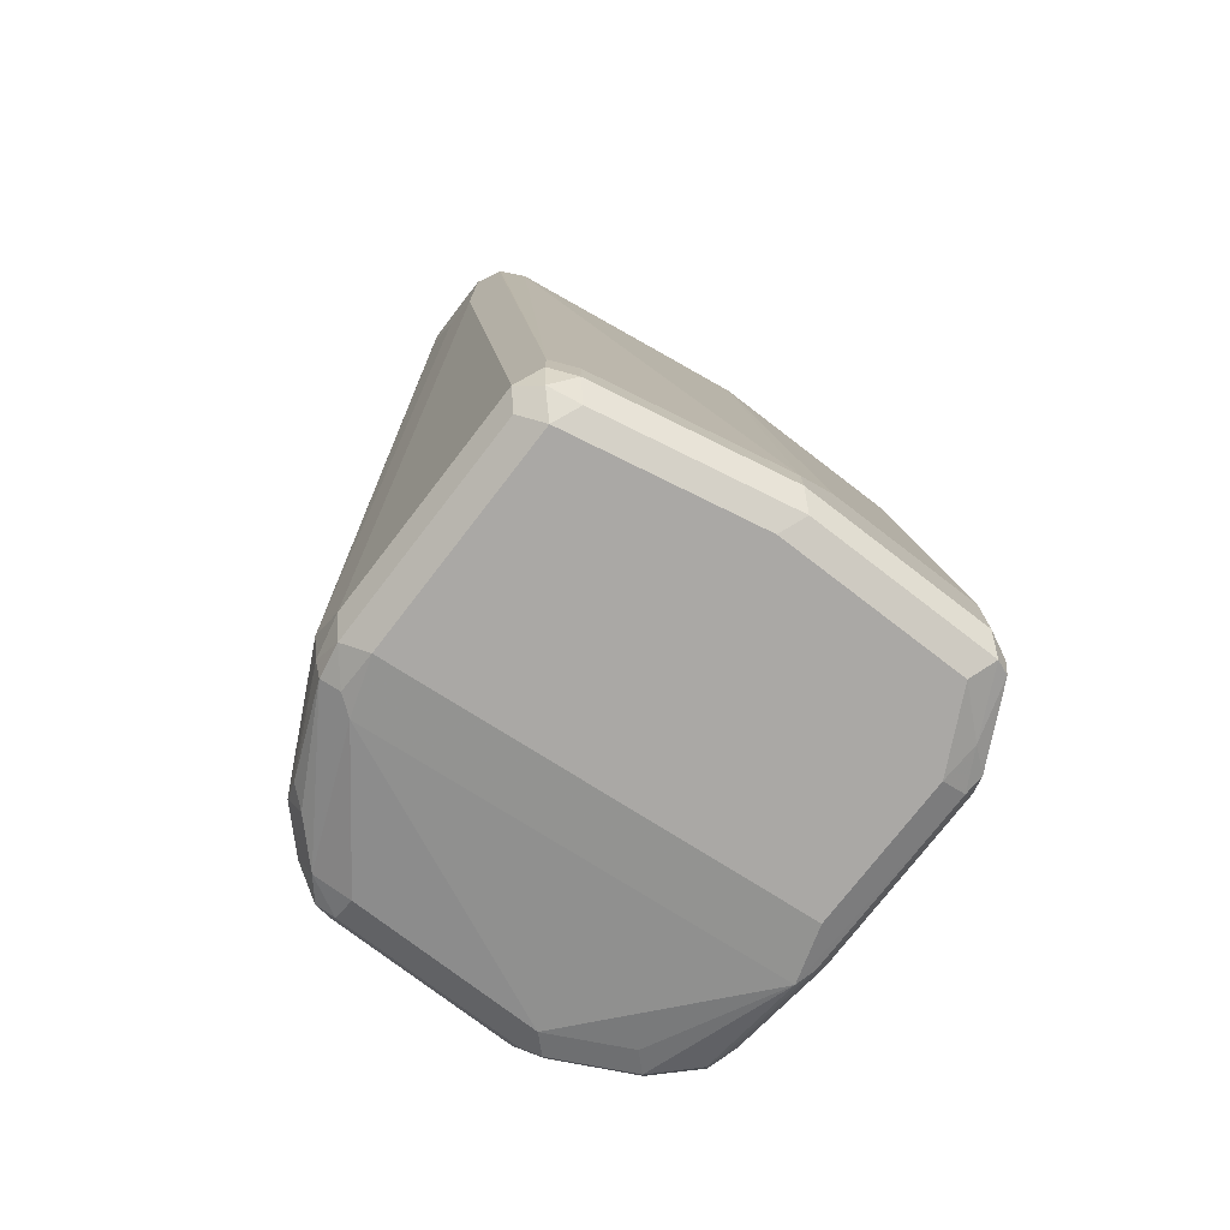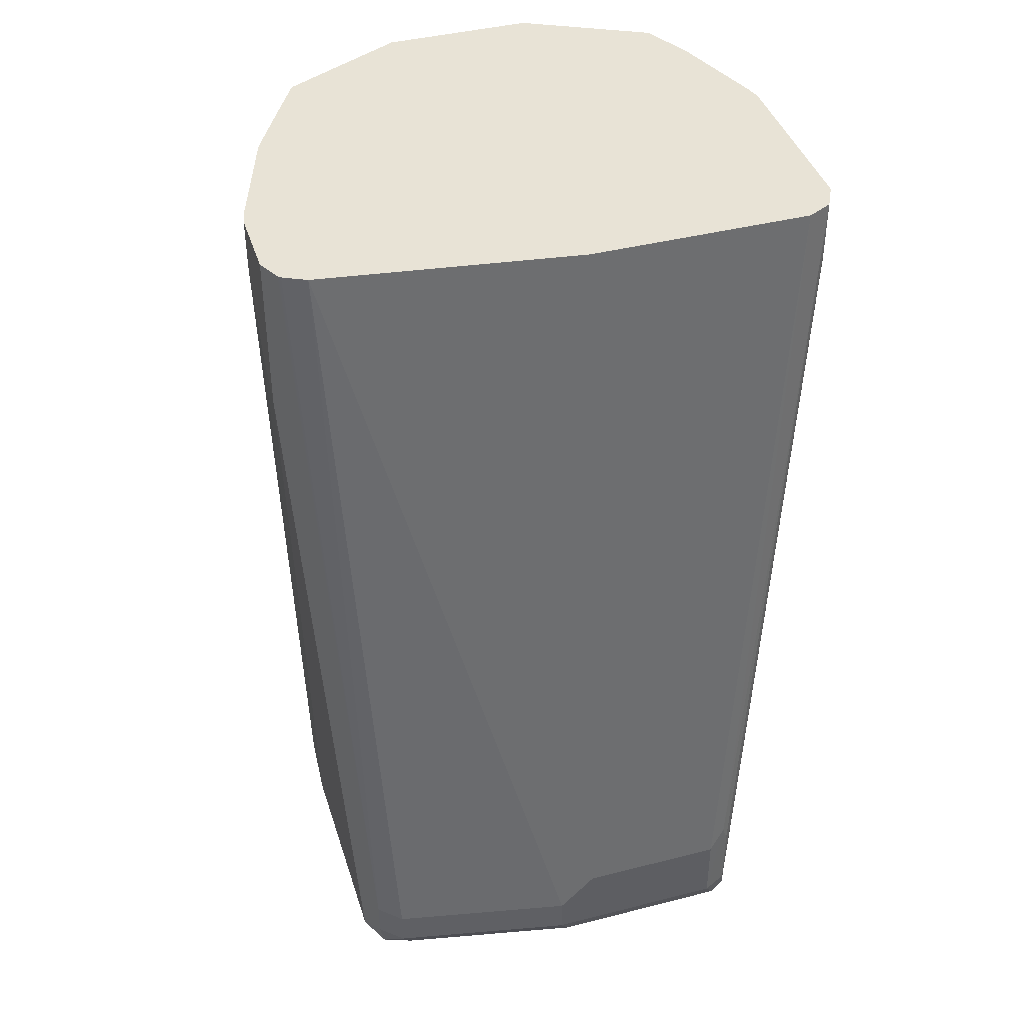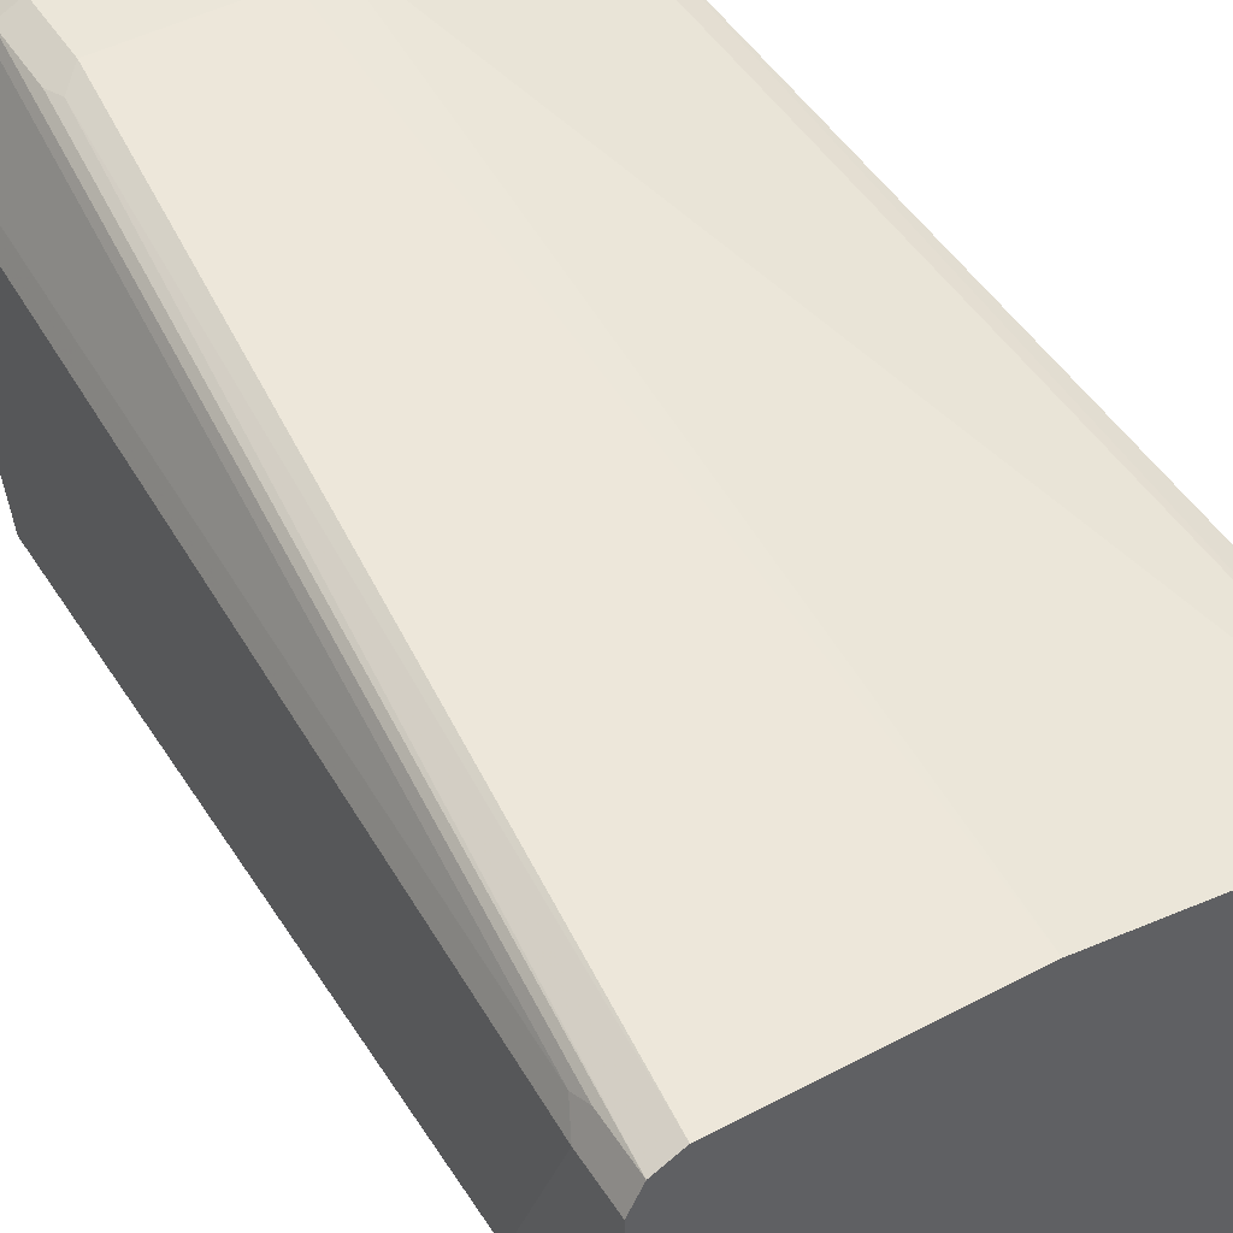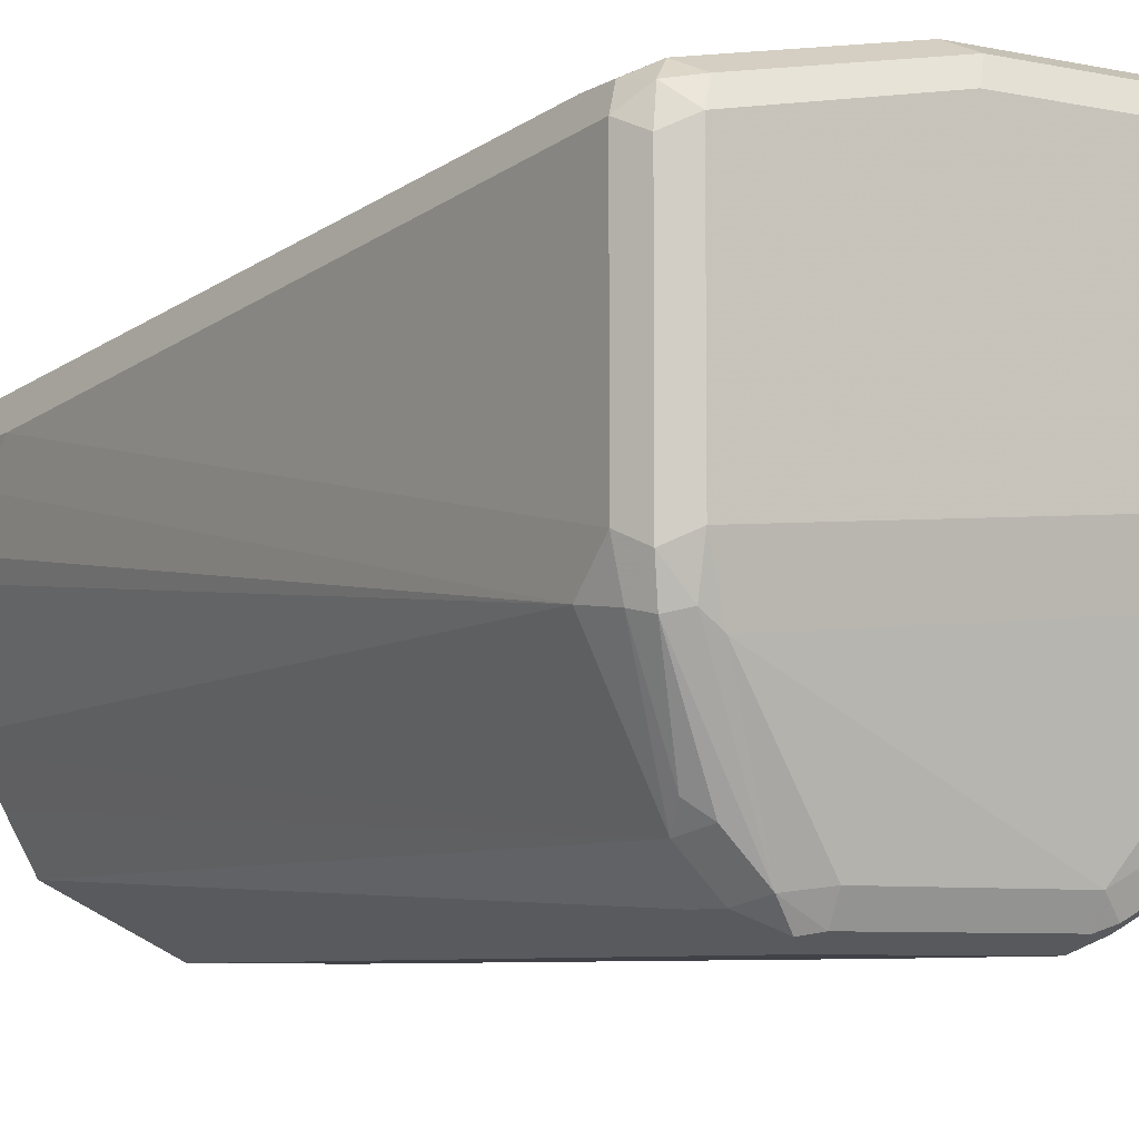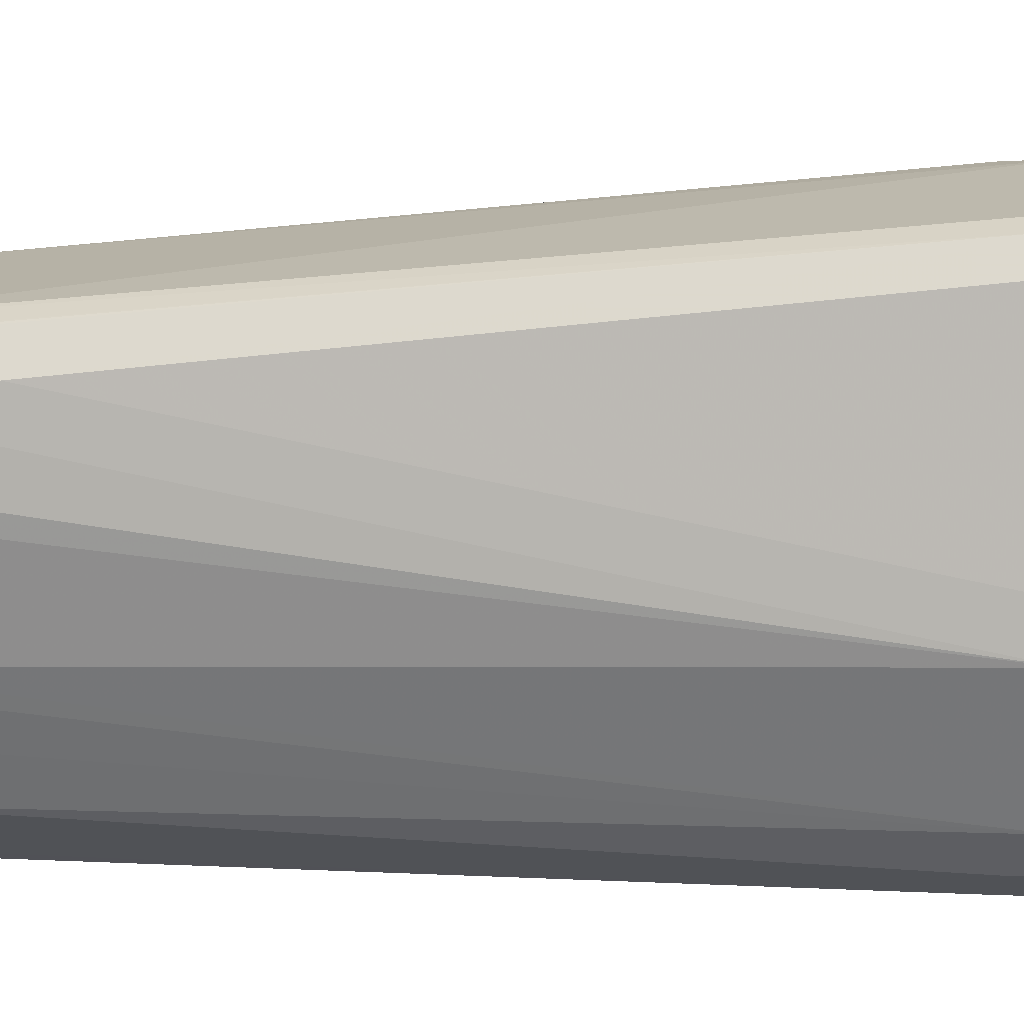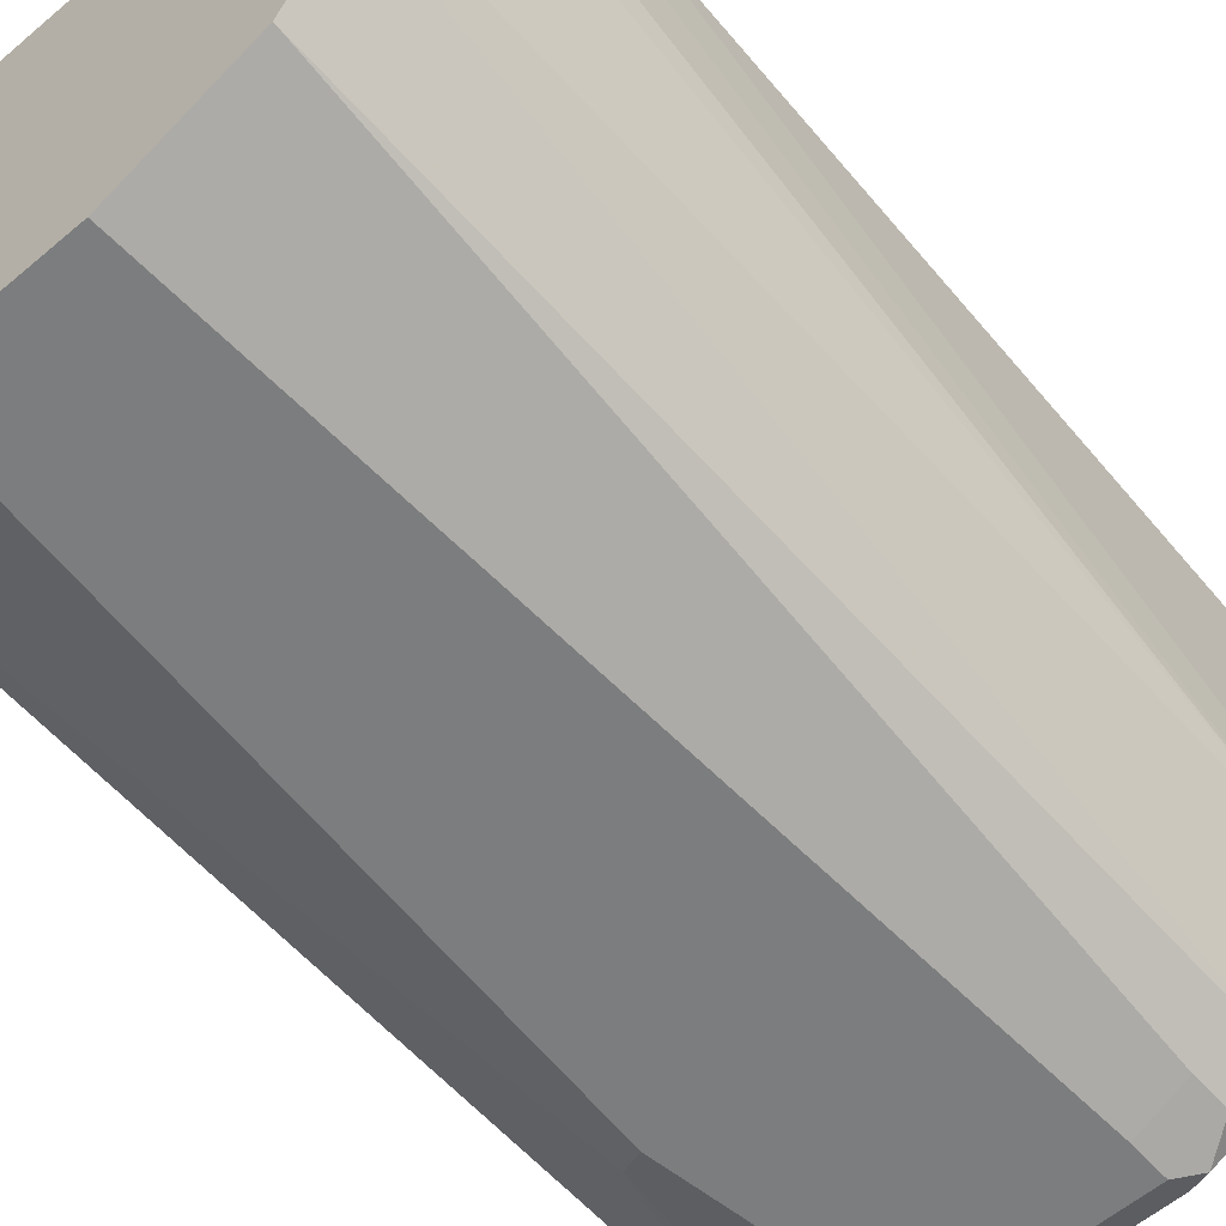
<metadata>
{"format":"obj","ext":"obj","renderer":"f3d","projection":"perspective","resolution":1024,"background":"white","views":[{"elev":-75.1,"azim":-37.6,"up":"+Y"},{"elev":41.4,"azim":-17.2,"up":"+Y"},{"elev":46.7,"azim":149.0,"up":"+Z"},{"elev":-6.8,"azim":-31.5,"up":"+Z"},{"elev":5.6,"azim":-82.8,"up":"+Z"},{"elev":-59.0,"azim":-138.9,"up":"+Z"}]}
</metadata>
<code>
v 0.1618 -0.137 -0.6833
v 0.1599 -0.137 -0.6911
v 0.1618 -0.137 -0.5934
v 0.1618 -0.1978 -0.6833
v 0.1438 -0.137 -0.7372
v 0.1438 -0.5574 -0.7372
v 0.1558 -0.137 -0.5814
v 0.1618 -0.1618 -0.5934
v 0.1438 -0.5754 -0.5934
v 0.1438 -0.5754 -0.6833
v 0.1404 -0.137 -0.7441
v 0.1378 -0.5694 -0.7372
v 0.1378 -0.5634 -0.7492
v 0.1484 -0.137 -0.5777
v 0.1169 -0.5304 -0.544
v 0.1199 -0.5394 -0.5455
v 0.1558 -0.1618 -0.5814
v 0.1573 -0.1709 -0.5844
v 0.1393 -0.5844 -0.5844
v 0.1378 -0.5874 -0.6833
v 0.1327 -0.137 -0.7595
v 0.1318 -0.5514 -0.7612
v 0.1348 -0.5889 -0.6923
v 0.1348 -0.5709 -0.7462
v 0.1199 -0.5634 -0.7672
v 0.1438 -0.137 -0.5754
v 0.1079 -0.5394 -0.5394
v 0.1079 -0.5754 -0.5394
v 0.1199 -0.5754 -0.5455
v 0.1214 -0.5844 -0.5484
v 0.1281 -0.5889 -0.5754
v 0.1378 -0.5874 -0.5934
v 0.1318 -0.137 -0.7612
v 0.1019 -0.4555 -0.7852
v 0.1258 -0.5933 -0.5934
v 0.1258 -0.5933 -0.6653
v -0.06293 -0.5889 -0.7103
v 0.07191 -0.5754 -0.7732
v 0.1079 -0.5754 -0.7552
v 0.1169 -0.5709 -0.7642
v 0.08091 -0.5709 -0.7822
v 0.08389 -0.5634 -0.7852
v 0.03595 -0.137 -0.5754
v 0.03595 -0.5394 -0.5394
v 0.018 -0.5754 -0.5394
v 0.1139 -0.5874 -0.5455
v 0.1079 -0.5933 -0.5574
v 0.1301 -0.137 -0.7621
v 0.08989 -0.4495 -0.7912
v -0.0719 -0.5933 -0.6833
v -0.0719 -0.5889 -0.7035
v -0.03594 -0.5709 -0.7754
v -0.01796 -0.5754 -0.7732
v 0.07191 -0.5694 -0.7852
v 0.07191 -0.5574 -0.7912
v -0.08988 -0.137 -0.5934
v 0.018 -0.5574 -0.5394
v -0.0719 -0.5754 -0.5574
v -0.06591 -0.5874 -0.5634
v 0.02399 -0.5874 -0.5455
v 0.018 -0.5933 -0.5574
v 0.1199 -0.137 -0.7672
v 0.07191 -0.137 -0.7912
v 0.09675 -0.137 -0.7788
v 0.1147 -0.137 -0.7698
v -0.08389 -0.5874 -0.6893
v -0.0719 -0.5933 -0.5754
v -0.08091 -0.5844 -0.7057
v -0.05392 -0.5709 -0.7574
v -0.04194 -0.5574 -0.7792
v -0.02697 -0.5664 -0.7867
v -0.01796 -0.5694 -0.7852
v -0.01796 -0.5574 -0.7912
v -0.101 -0.137 -0.599
v -0.08389 -0.5514 -0.5634
v -0.0719 -0.5574 -0.5574
v -0.08091 -0.5844 -0.5664
v -0.08389 -0.5694 -0.5634
v 1.584e-05 -0.137 -0.7912
v -0.08988 -0.5754 -0.6833
v -0.08539 -0.5754 -0.7035
v -0.08389 -0.5874 -0.5814
v -0.06293 -0.5664 -0.7507
v -0.05992 -0.5574 -0.7612
v -0.04194 -0.5394 -0.7792
v -0.01796 -0.5394 -0.7912
v -0.1019 -0.137 -0.5994
v -0.1023 -0.137 -0.6003
v -0.1079 -0.137 -0.6114
v -0.08988 -0.5754 -0.5754
v -0.1079 -0.2158 -0.6114
v -0.007403 -0.137 -0.7875
v -0.08988 -0.5574 -0.7013
v -0.06591 -0.5574 -0.7492
v -0.08819 -0.137 -0.709
v -0.08447 -0.137 -0.7164
v -0.07362 -0.137 -0.7364
v -0.05992 -0.137 -0.7612
v -0.05535 -0.137 -0.7635
v -0.04793 -0.137 -0.7672
v -0.03138 -0.137 -0.7755
v -0.1079 -0.137 -0.6473
v -0.1079 -0.1978 -0.6294
v -0.1079 -0.1618 -0.6473
v -0.1062 -0.137 -0.6551
f 1 2 5
f 49 79 63
f 49 63 64
f 49 64 65
f 49 65 62
f 50 66 51
f 50 67 82
f 50 82 66
f 51 66 68
f 51 68 52
f 52 69 84
f 49 86 79
f 52 84 70
f 52 71 72
f 52 72 53
f 52 68 69
f 54 72 71
f 54 71 55
f 55 71 73
f 56 74 75
f 56 75 76
f 56 76 57
f 58 77 59
f 52 70 71
f 58 76 75
f 49 73 86
f 48 49 62
f 35 61 67
f 35 67 50
f 35 50 36
f 36 50 37
f 37 50 51
f 37 51 52
f 37 52 53
f 37 53 38
f 38 53 72
f 38 72 54
f 49 55 73
f 38 54 41
f 38 40 39
f 41 54 42
f 42 54 55
f 43 56 57
f 43 57 44
f 45 76 58
f 45 58 59
f 45 59 60
f 46 60 61
f 46 61 47
f 38 41 40
f 35 47 61
f 58 75 78
f 59 67 61
f 80 103 93
f 80 93 81
f 81 93 94
f 81 94 84
f 81 84 83
f 84 94 95
f 84 95 96
f 84 96 97
f 84 97 98
f 85 98 99
f 80 91 103
f 85 99 100
f 85 101 92
f 85 92 86
f 89 102 104
f 89 104 103
f 89 103 91
f 93 103 104
f 93 104 105
f 93 105 95
f 93 95 94
f 102 105 104
f 85 100 101
f 58 78 77
f 80 90 91
f 78 91 90
f 59 61 60
f 59 77 67
f 66 80 81
f 66 81 68
f 66 82 90
f 66 90 80
f 67 77 82
f 68 81 83
f 68 83 69
f 69 83 84
f 79 86 92
f 70 84 98
f 70 85 71
f 71 85 86
f 71 86 73
f 74 87 75
f 75 87 88
f 75 88 89
f 75 89 91
f 75 91 78
f 77 78 90
f 77 90 82
f 70 98 85
f 34 55 49
f 45 57 76
f 33 49 48
f 1 26 14
f 1 14 7
f 1 7 3
f 1 3 8
f 1 8 4
f 34 42 55
f 2 4 6
f 2 6 5
f 3 7 17
f 3 17 8
f 1 43 26
f 4 8 9
f 4 10 6
f 5 6 11
f 6 10 12
f 6 12 13
f 6 13 11
f 7 14 15
f 7 15 16
f 7 16 29
f 7 29 17
f 8 17 18
f 4 9 10
f 8 18 19
f 1 56 43
f 1 87 74
f 1 5 11
f 1 11 21
f 1 21 33
f 1 33 48
f 1 48 62
f 1 62 65
f 1 65 64
f 1 64 63
f 1 63 79
f 1 79 92
f 1 74 56
f 1 92 101
f 1 100 99
f 1 99 98
f 1 98 97
f 1 97 96
f 1 96 95
f 1 95 105
f 1 105 102
f 1 102 89
f 1 89 88
f 1 88 87
f 1 101 100
f 8 19 9
f 1 4 2
f 10 19 20
f 23 36 37
f 23 37 38
f 23 38 39
f 23 39 40
f 23 40 24
f 25 40 41
f 25 41 42
f 25 42 34
f 26 43 44
f 26 44 27
f 23 35 36
f 27 44 57
f 27 45 28
f 28 45 60
f 28 60 46
f 28 46 30
f 9 19 10
f 30 46 31
f 31 46 47
f 31 47 35
f 31 35 32
f 33 34 49
f 27 57 45
f 23 32 35
f 28 30 29
f 22 25 34
f 22 34 33
f 10 20 12
f 11 13 22
f 12 20 23
f 12 23 24
f 12 24 13
f 13 24 40
f 13 40 25
f 13 25 22
f 14 26 15
f 15 27 28
f 11 22 21
f 15 29 16
f 15 28 29
f 20 32 23
f 19 31 32
f 19 30 31
f 19 32 20
f 18 30 19
f 17 30 18
f 17 29 30
f 15 26 27
f 21 22 33

</code>
